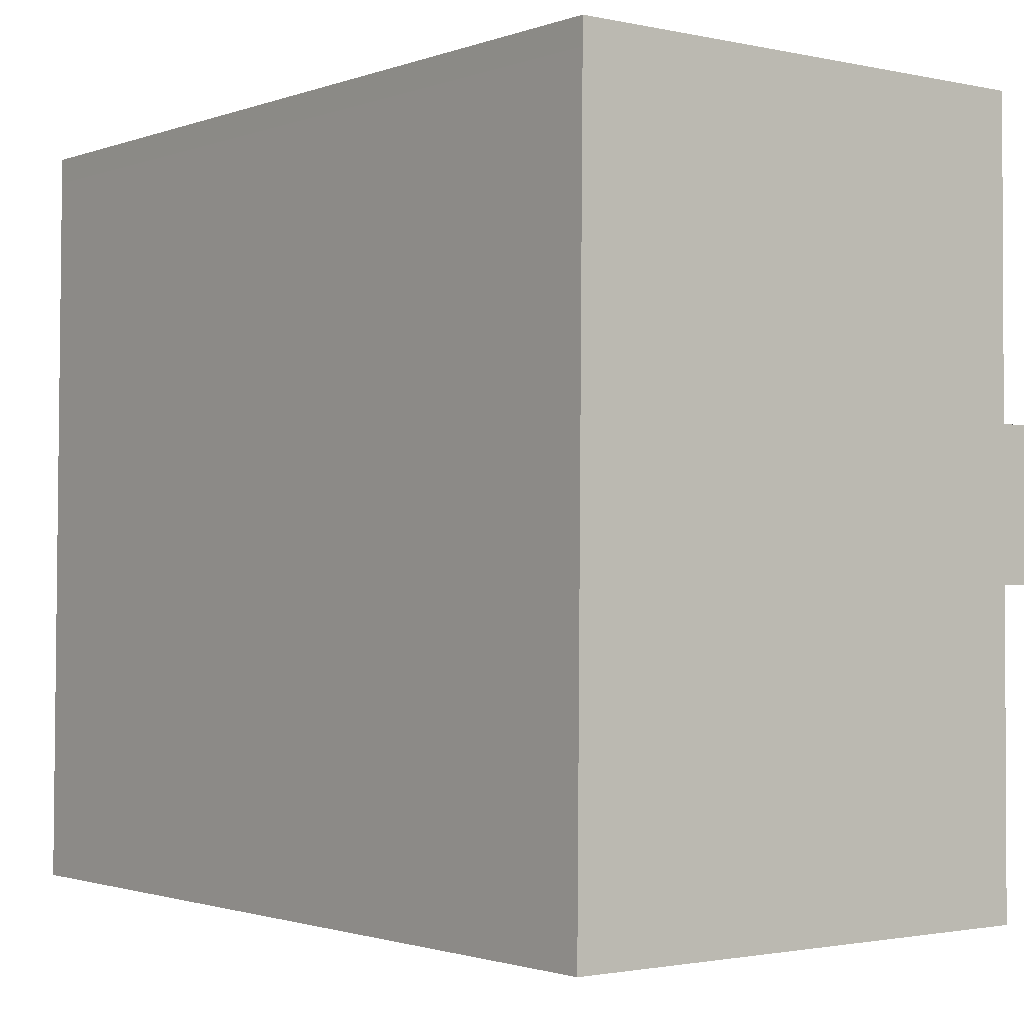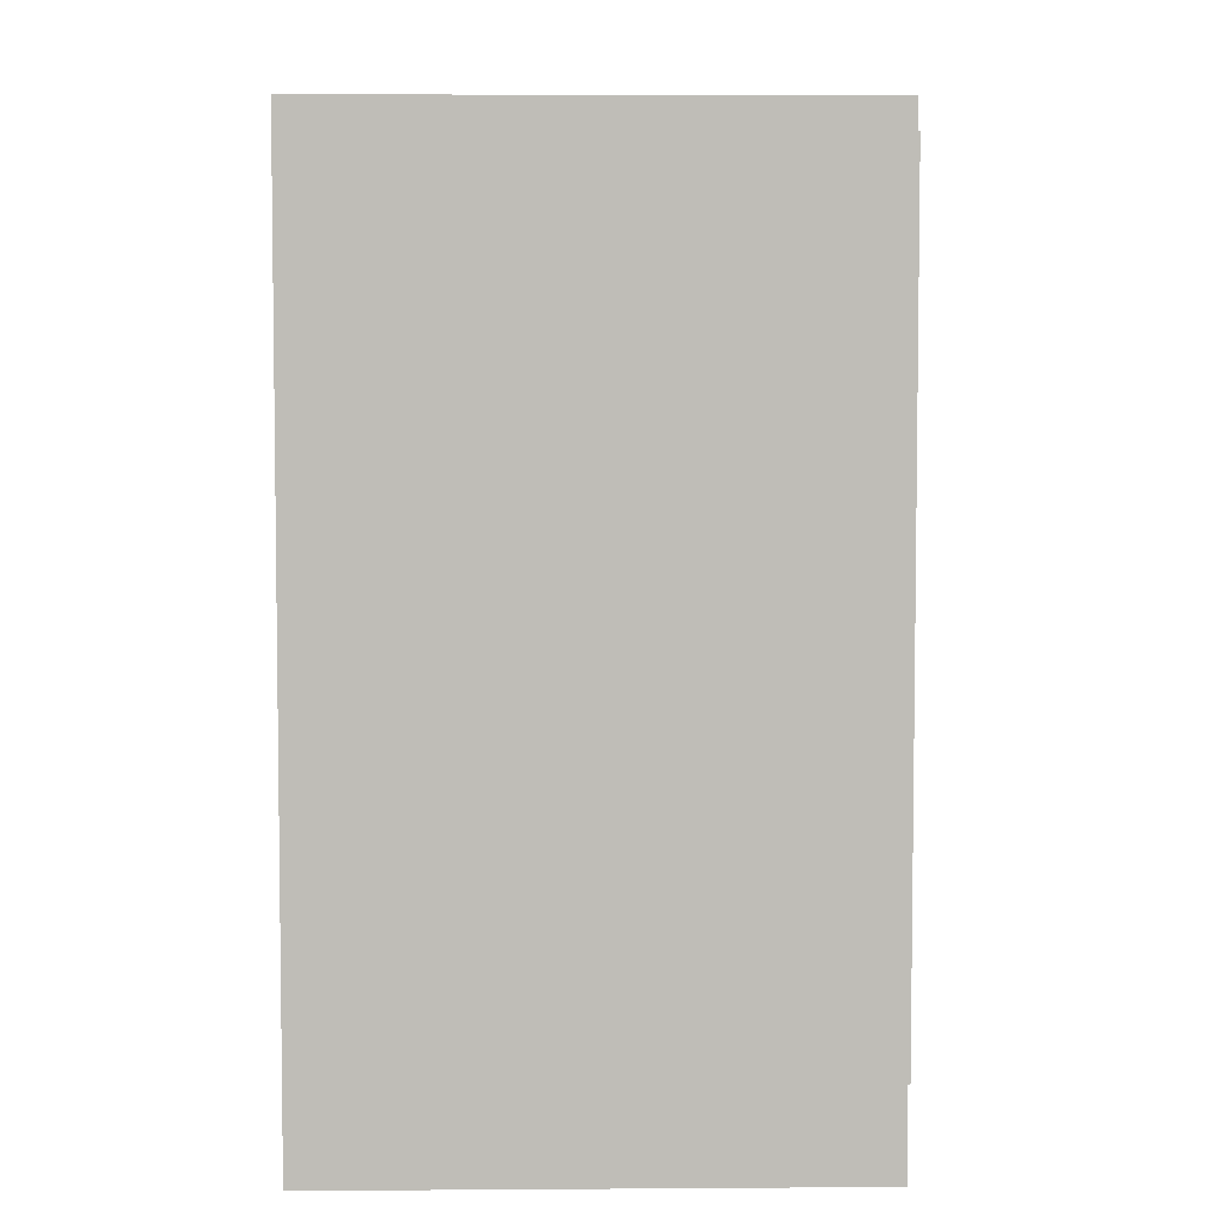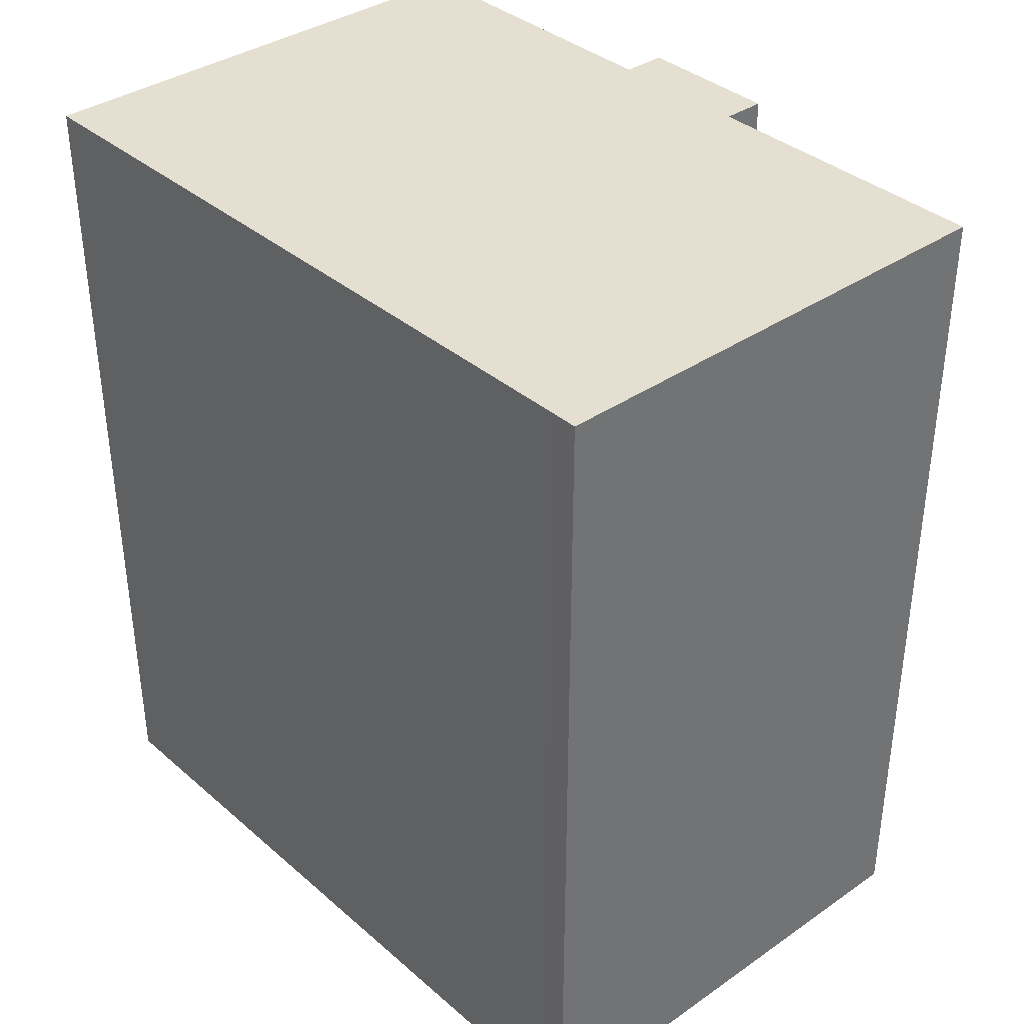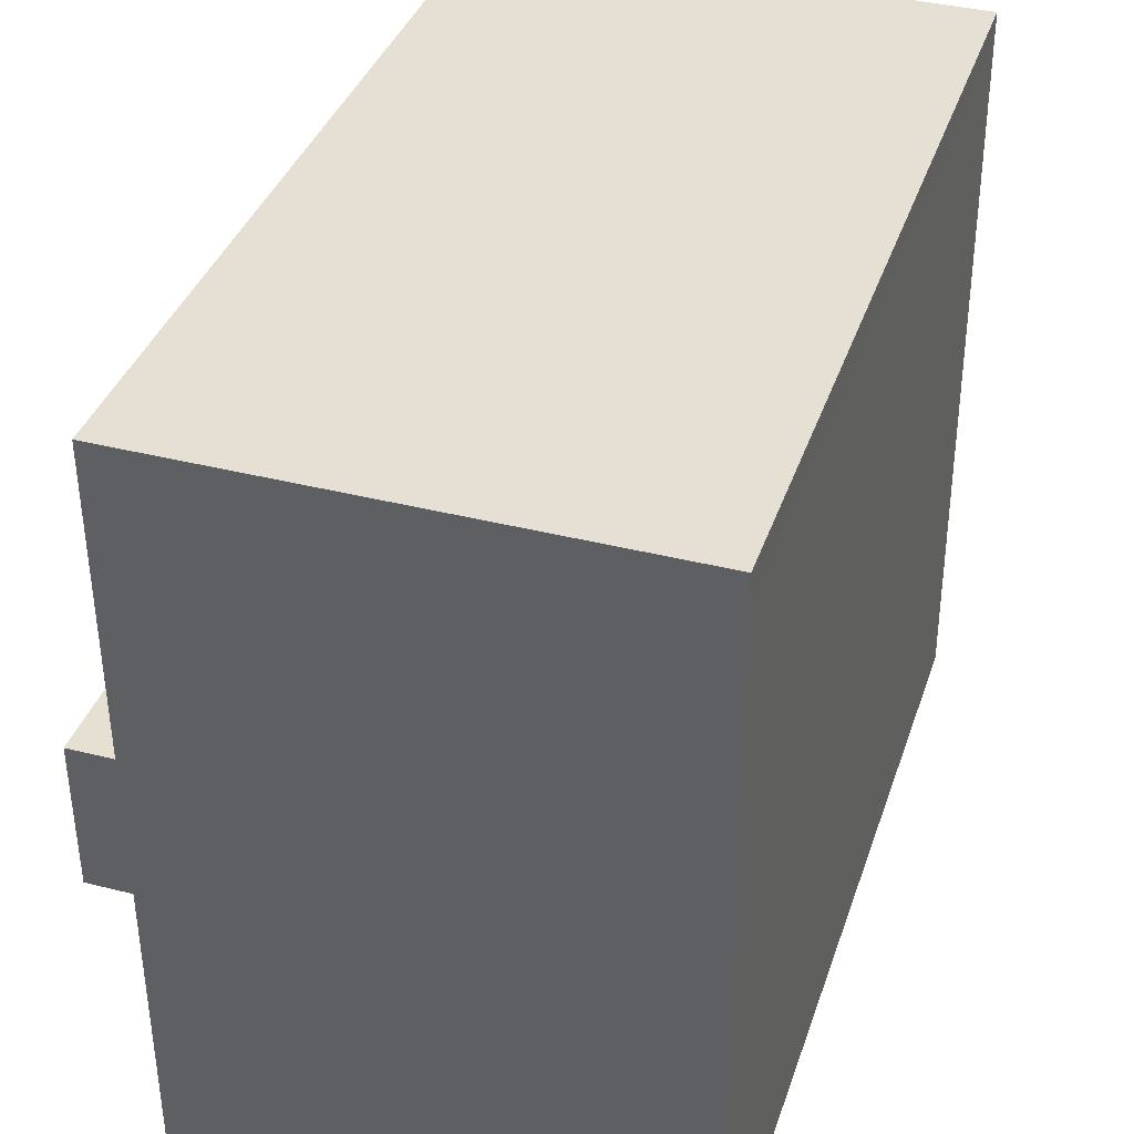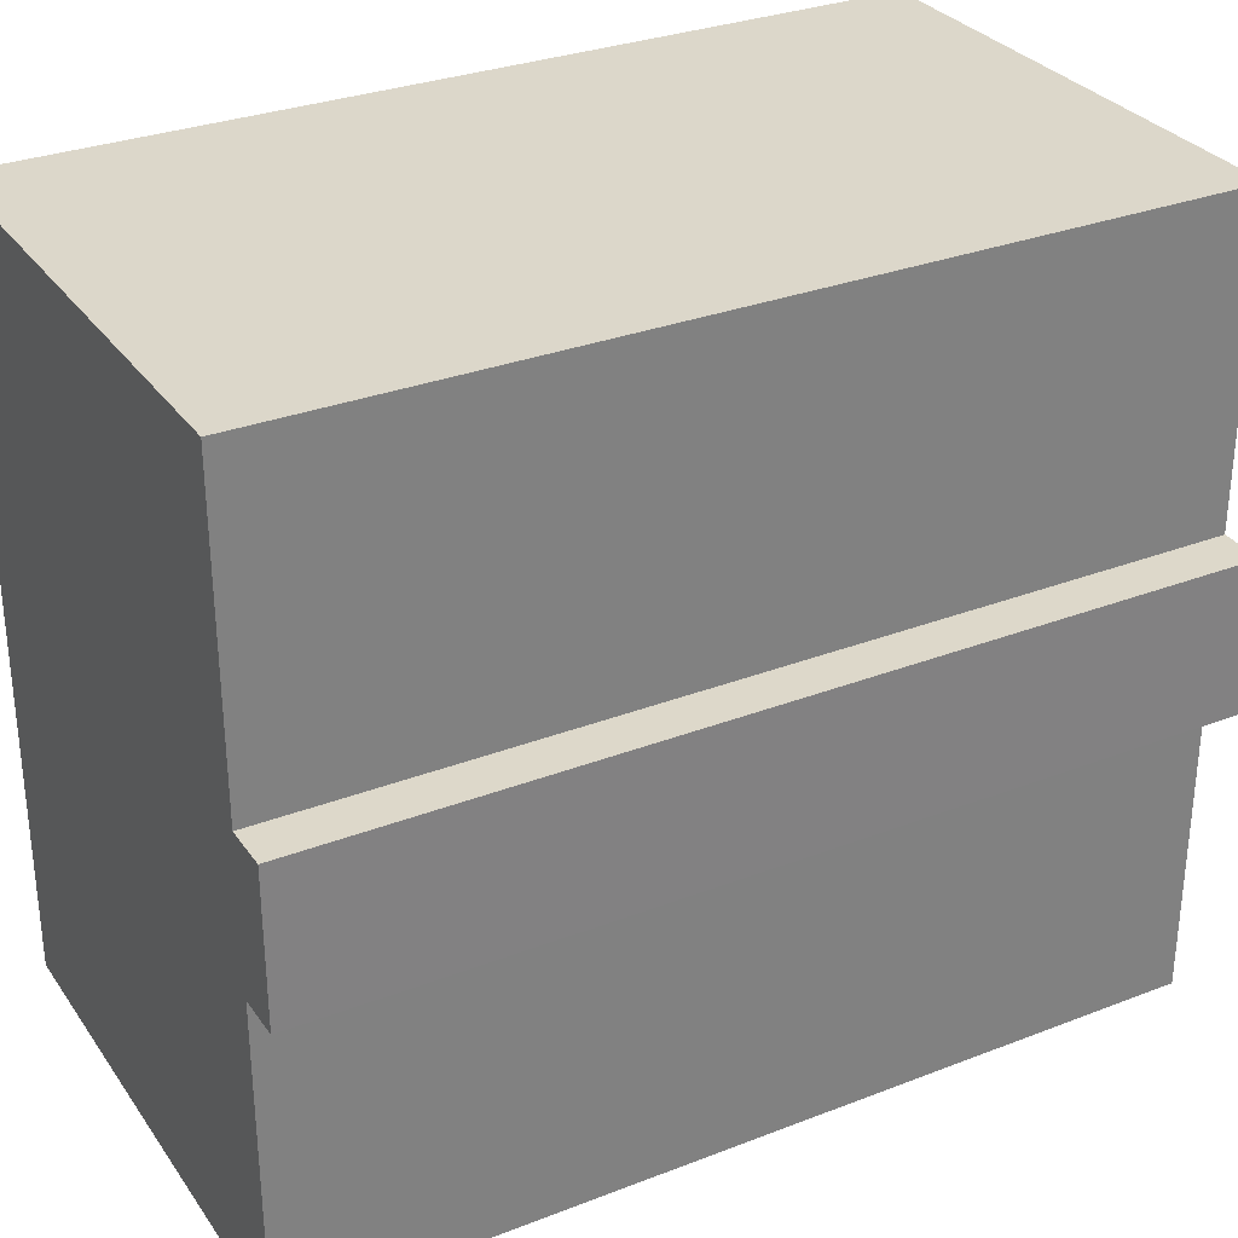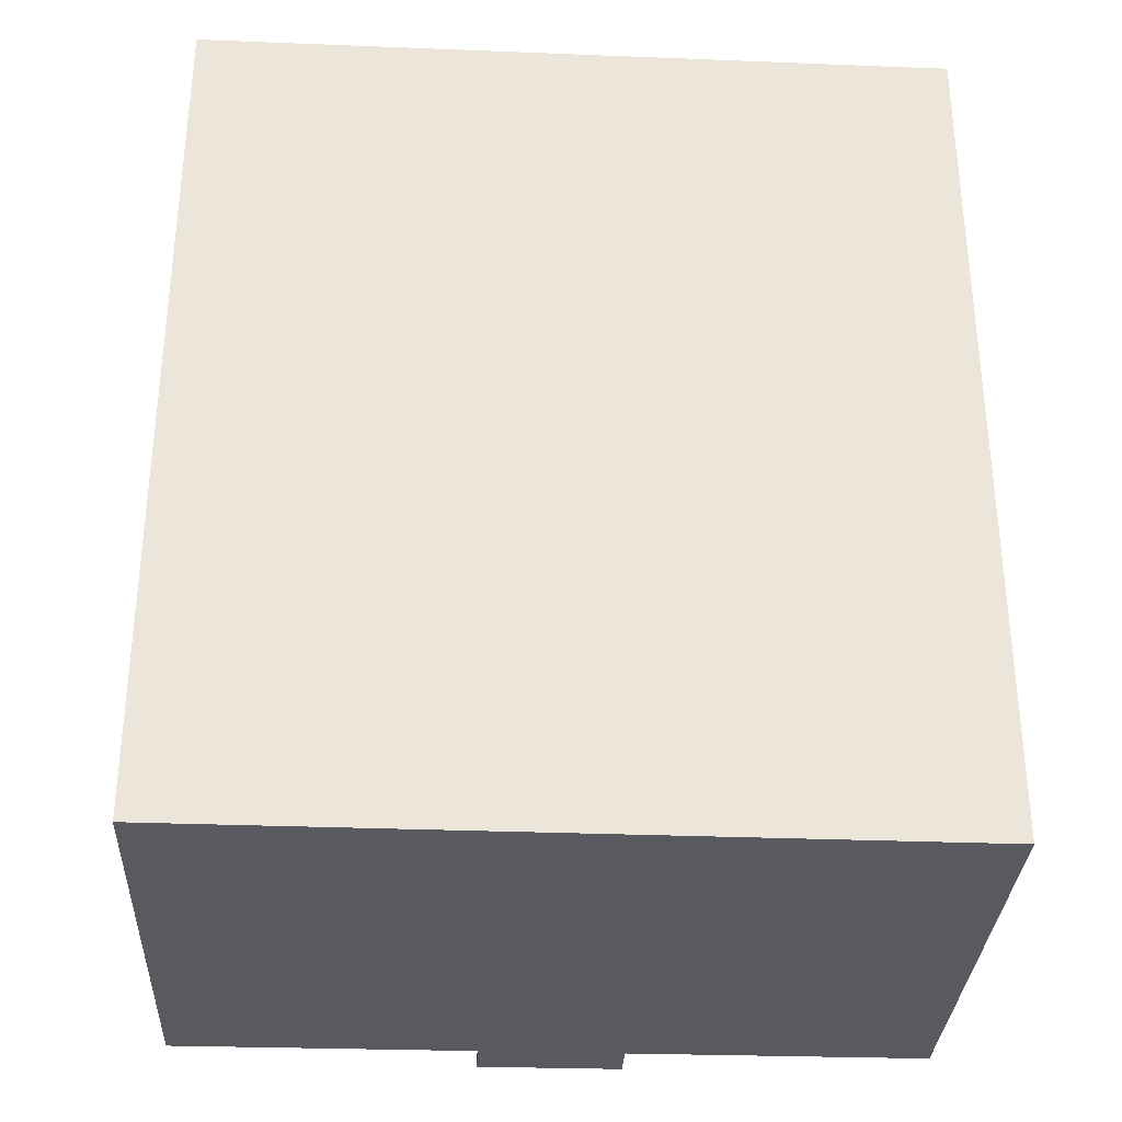
<metadata>
{"format":"obj","ext":"obj","renderer":"f3d","projection":"perspective","resolution":1024,"background":"white","views":[{"elev":-1.6,"azim":-38.2,"up":"+Z"},{"elev":5.1,"azim":-1.3,"up":"+Y"},{"elev":36.7,"azim":-41.7,"up":"+Y"},{"elev":37.9,"azim":-162.1,"up":"+Z"},{"elev":30.8,"azim":61.0,"up":"+Z"},{"elev":-31.9,"azim":-92.7,"up":"+Y"}]}
</metadata>
<code>
v  11.84 18.6 6.581
v  10.89 18.6 6.584
v  11.84 18.6 9.736
v  10.88 18.6 16.31
v  0.1339 18.6 15.76
v  0.1364 18.6 16.3
v  0.0003967 18.6 -0.000589
v  10.89 18.6 -0.04853
v  10.89 18.6 9.739
v  11.84 -5.962e-16 9.736
v  10.88 -5.964e-16 9.74
v  11.84 -4.03e-16 6.582
v  10.89 2.936e-18 -0.04794
v  0.1335 -9.648e-16 15.76
v  0 0 0
v  0.136 -9.979e-16 16.3
v  10.88 -9.986e-16 16.31
v  10.89 -4.032e-16 6.584
g defaultobject
f 1 2 3
f 4 5 6
f 5 4 7
f 7 4 8
f 8 4 9
f 8 9 2
f 2 9 3
f 10 11 12
f 13 14 15
f 14 13 16
f 16 13 17
f 17 13 11
f 11 13 18
f 11 18 12
f 5 15 14
f 15 5 7
f 6 14 16
f 14 6 5
f 6 17 4
f 17 6 16
f 4 11 9
f 11 4 17
f 9 10 3
f 10 9 11
f 3 12 1
f 12 3 10
f 2 12 18
f 12 2 1
f 2 13 8
f 13 2 18
f 7 13 15
f 13 7 8

</code>
